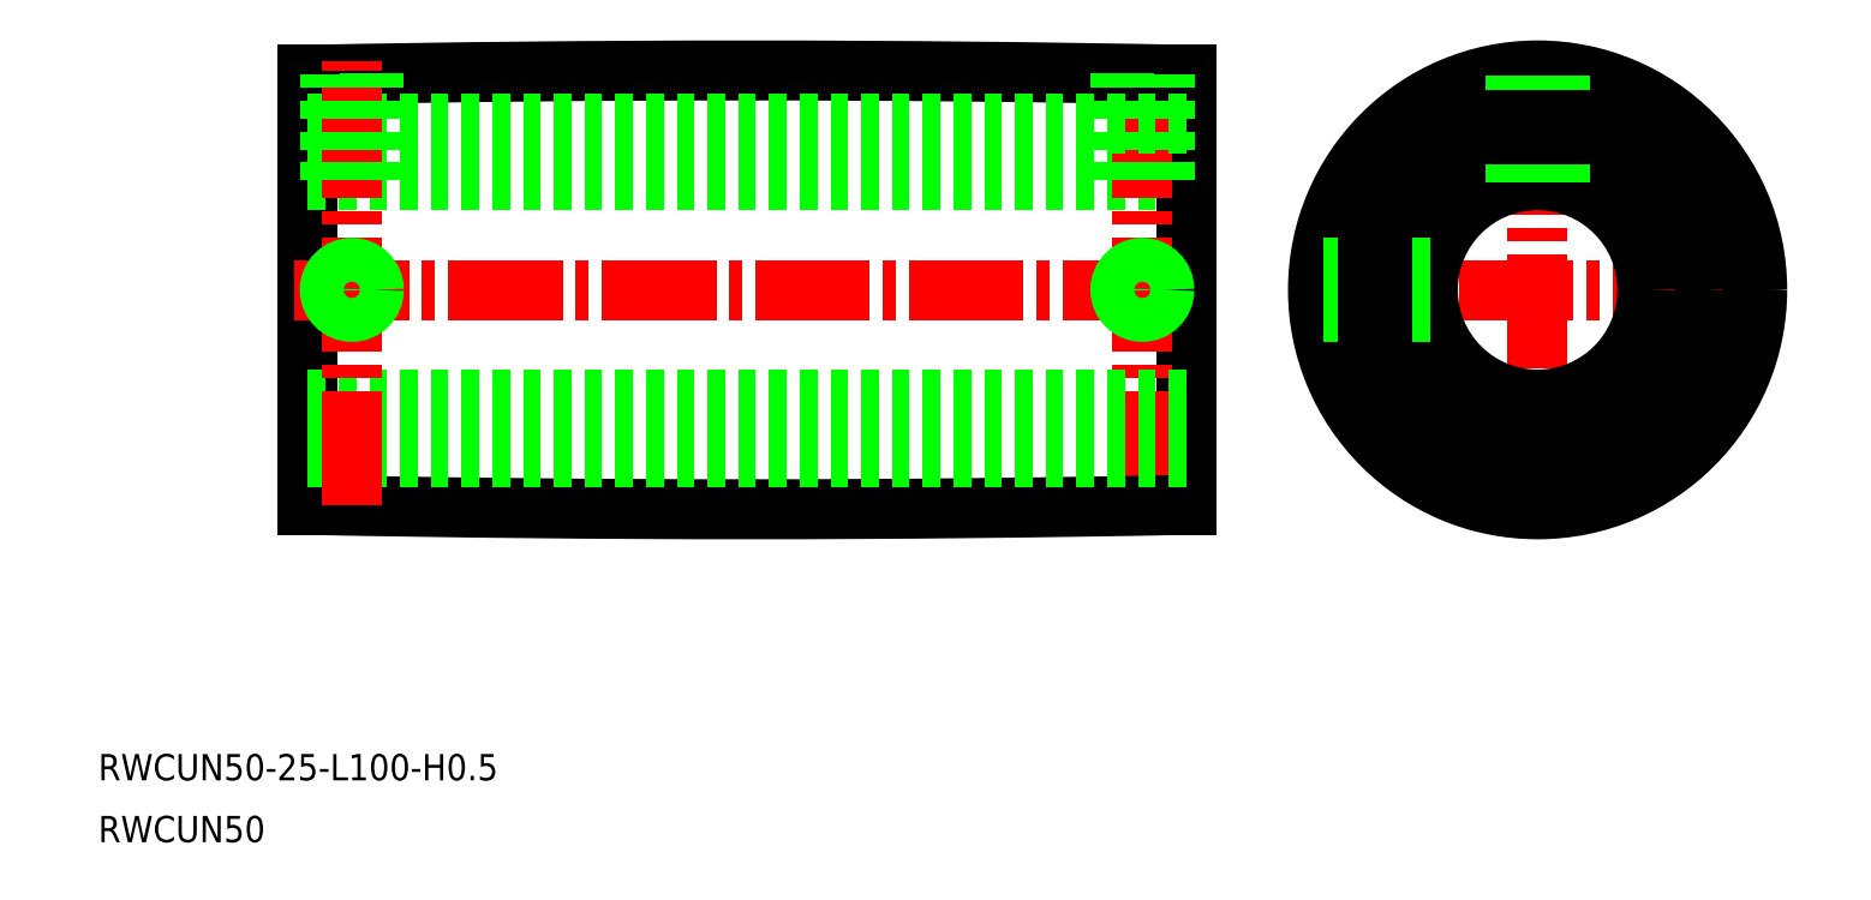
<metadata>
{"format":"dxf","ext":"dxf","renderer":"ezdxf+matplotlib","layout":"modelspace","background":"white","min_lineweight":24,"dpi":150}
</metadata>
<code>
0
SECTION
2
ENTITIES
0
TEXT
8
0
10
77.28
20
170
30
0
40
3
1
RWCUN50-25-L100-H0.5
0
TEXT
8
0
10
77.28
20
162.9
30
0
40
3
1
RWCUN50
0
LINE
8
0
10
101.1
20
201.4
30
0
11
101.1
21
250.4
31
0
0
LINE
8
CENTER
10
99.65
20
225.9
30
0
11
202.6
21
225.9
31
0
0
LINE
8
0
10
101.1
20
238.4
30
0
11
201.1
21
238.4
31
0
0
LINE
8
0
10
201.1
20
201.4
30
0
11
201.1
21
250.4
31
0
0
LINE
8
CENTER
10
196.1
20
201.3
30
0
11
196.1
21
252
31
0
0
ARC
8
0
10
151.1
20
-2249
30
0
40
2500
50
88.85
51
91.15
0
LINE
8
CENTER
10
214.6
20
225.9
30
0
11
267.6
21
225.9
31
0
0
LINE
8
CENTER
10
241.1
20
199.4
30
0
11
241.1
21
252.4
31
0
0
CIRCLE
8
0
10
241.1
20
225.9
30
0
40
12.5
0
CIRCLE
8
0
10
241.1
20
225.9
30
0
40
24.5
0
CIRCLE
8
0
10
241.1
20
225.9
30
0
40
25
0
LINE
8
0
10
101.1
20
213.4
30
0
11
201.1
21
213.4
31
0
0
ARC
8
0
10
151.1
20
2701
30
0
40
2500
50
268.9
51
271.1
0
LINE
8
0
10
193.6
20
238.4
30
0
11
193.6
21
250.5
31
0
0
LINE
8
0
10
194.1
20
238.4
30
0
11
194.1
21
250.5
31
0
0
LINE
8
0
10
198.6
20
238.4
30
0
11
198.6
21
250.4
31
0
0
LINE
8
0
10
198.2
20
238.4
30
0
11
198.2
21
250.4
31
0
0
CIRCLE
8
0
10
196.1
20
225.9
30
0
40
2.067
0
CIRCLE
8
0
10
196.1
20
225.9
30
0
40
2.5
0
LINE
8
0
10
243.2
20
238.2
30
0
11
243.2
21
250.3
31
0
0
LINE
8
0
10
243.6
20
238.1
30
0
11
243.6
21
250.3
31
0
0
LINE
8
0
10
239.1
20
238.2
30
0
11
239.1
21
250.3
31
0
0
LINE
8
0
10
238.6
20
238.1
30
0
11
238.6
21
250.3
31
0
0
LINE
8
0
10
228.9
20
223.4
30
0
11
216.8
21
223.4
31
0
0
LINE
8
0
10
228.8
20
223.8
30
0
11
216.7
21
223.8
31
0
0
LINE
8
0
10
228.9
20
228.4
30
0
11
216.8
21
228.4
31
0
0
LINE
8
0
10
228.8
20
227.9
30
0
11
216.7
21
227.9
31
0
0
LINE
8
0
10
201.1
20
206.9
30
0
11
101.1
21
206.9
31
0
0
LINE
8
0
10
201.1
20
244.9
30
0
11
101.1
21
244.9
31
0
0
CIRCLE
8
0
10
241.1
20
225.9
30
0
40
19
0
LINE
8
CENTER
10
106.1
20
201.3
30
0
11
106.1
21
252
31
0
0
LINE
8
0
10
108.6
20
238.4
30
0
11
108.6
21
250.5
31
0
0
LINE
8
0
10
108.2
20
238.4
30
0
11
108.2
21
250.5
31
0
0
LINE
8
0
10
103.6
20
238.4
30
0
11
103.6
21
250.4
31
0
0
LINE
8
0
10
104.1
20
238.4
30
0
11
104.1
21
250.4
31
0
0
CIRCLE
8
0
10
106.1
20
225.9
30
0
40
2.067
0
CIRCLE
8
0
10
106.1
20
225.9
30
0
40
2.5
0
VIEWPORT
8
0
10
5.614
20
3.902
30
0
40
9.313
41
6.293
68
     1
69
     1
0
VIEWPORT
8
0
10
5.614
20
3.902
30
0
40
8.982
41
6.243
68
     2
69
     2
0
ENDSEC
0
EOF

</code>
